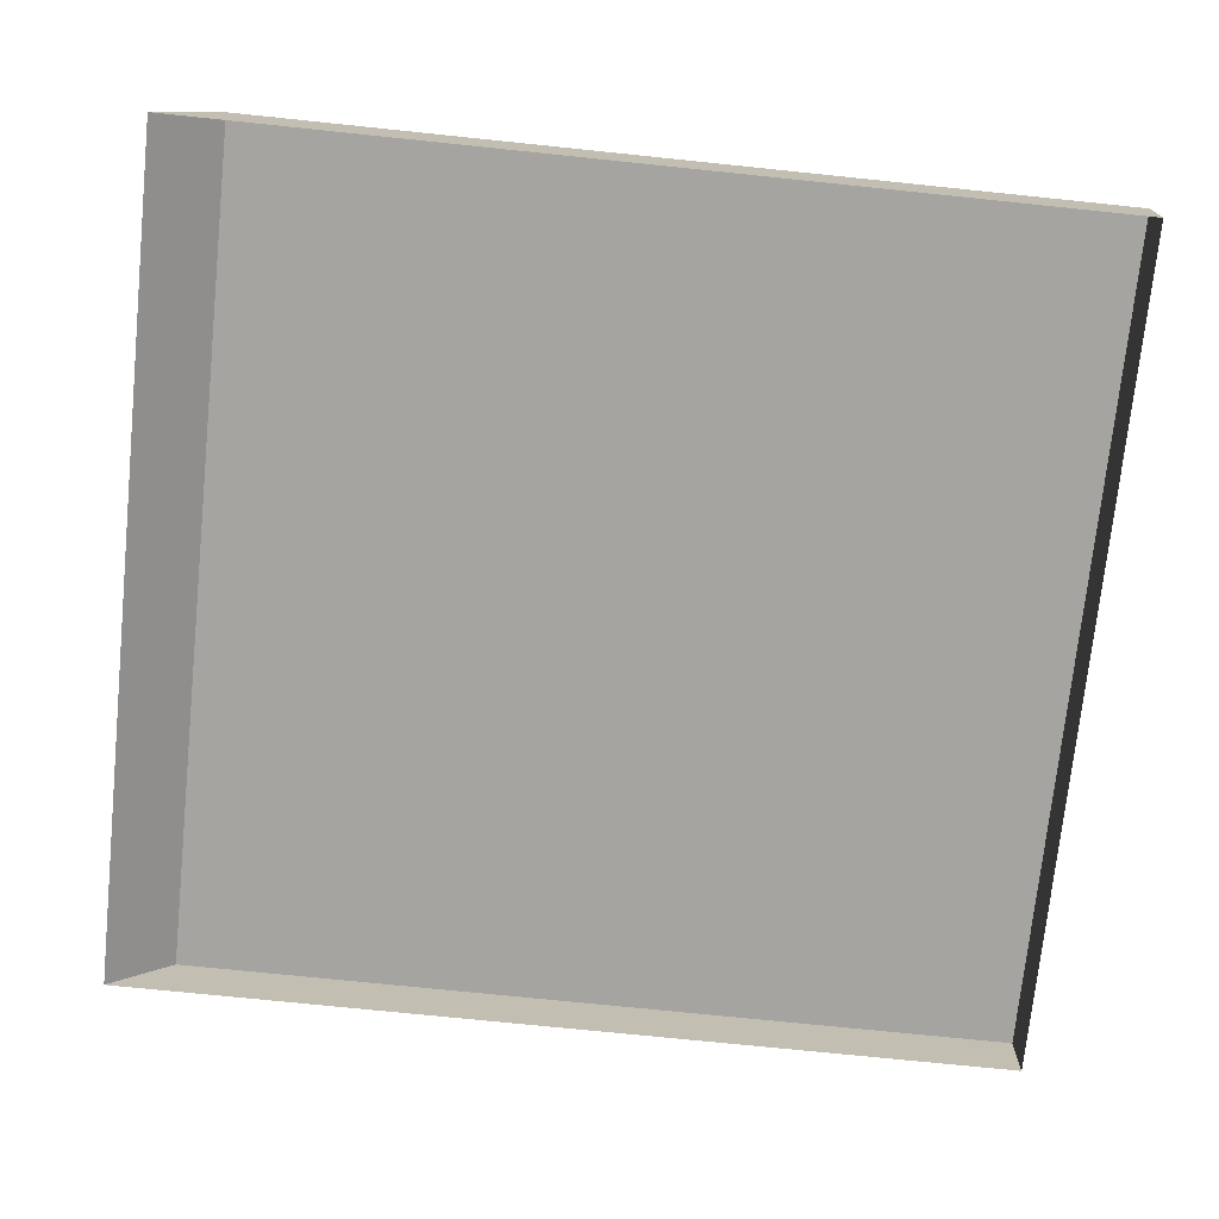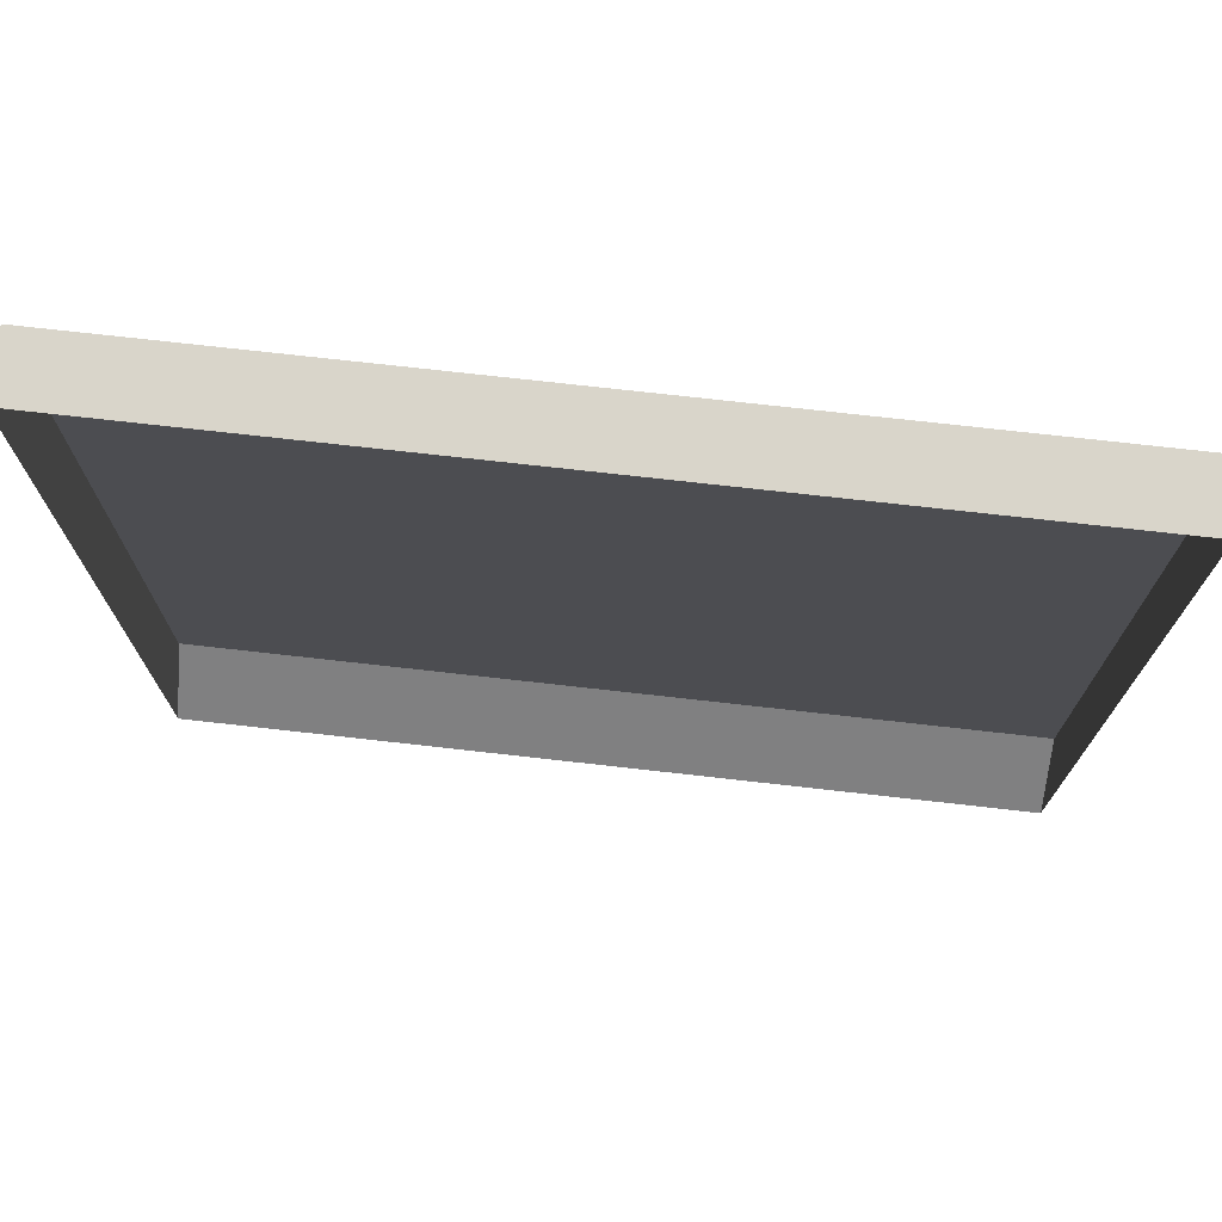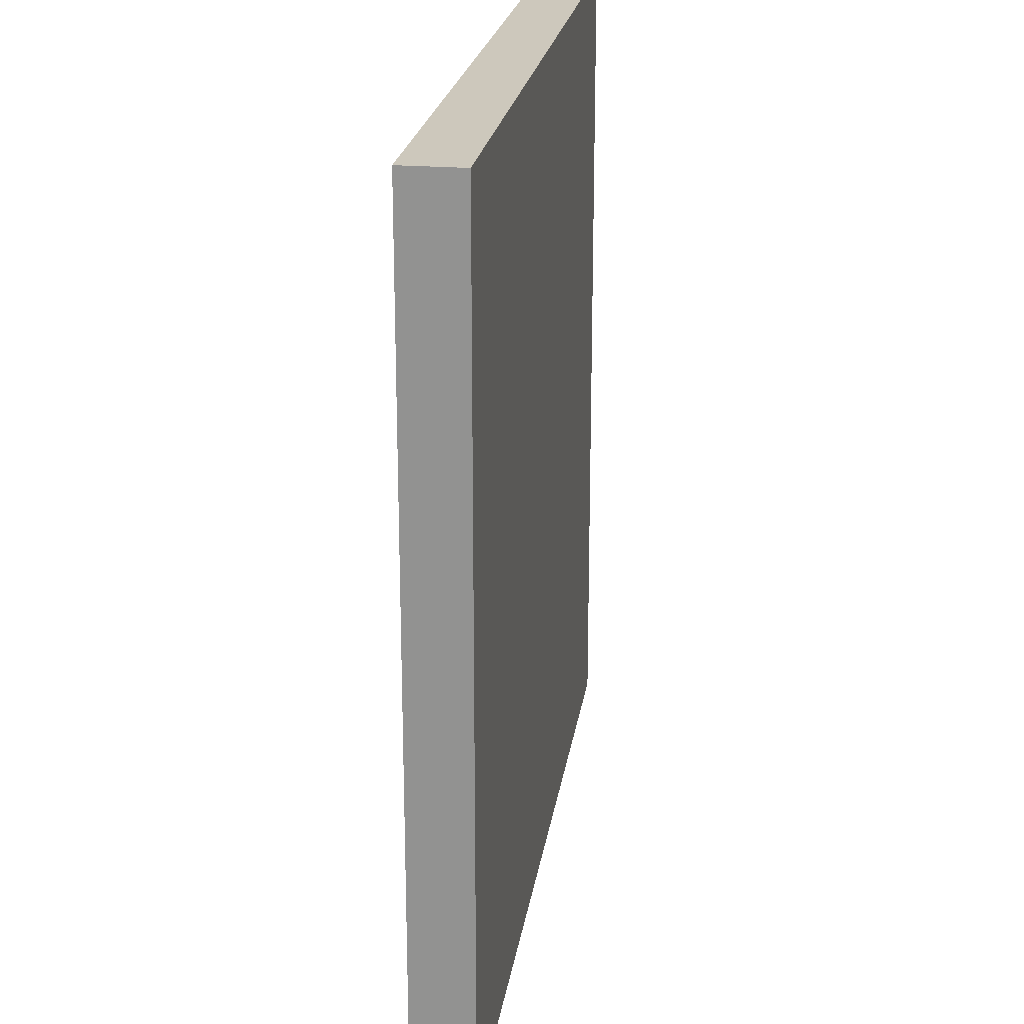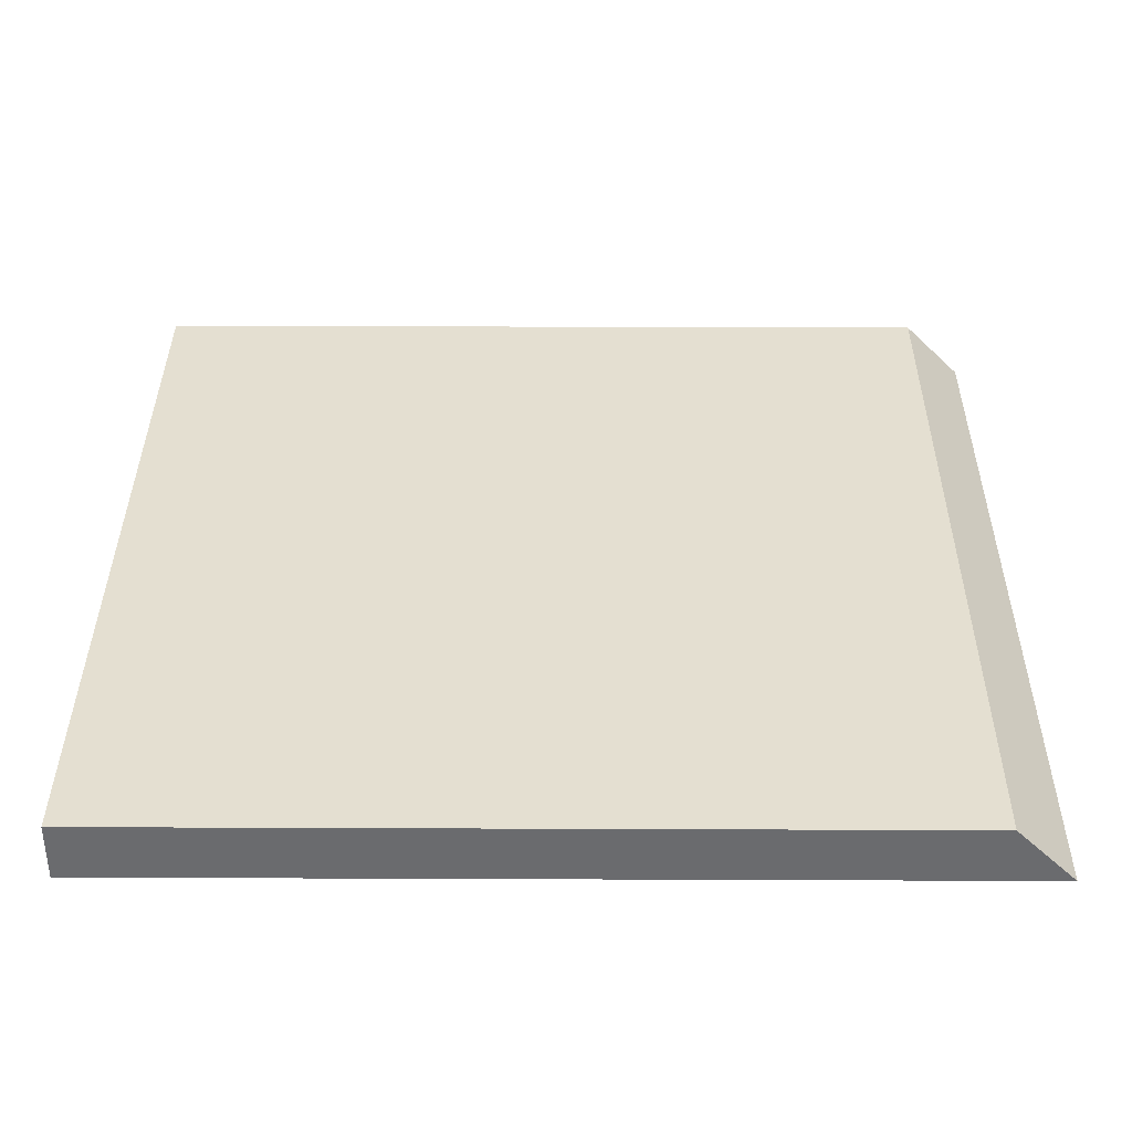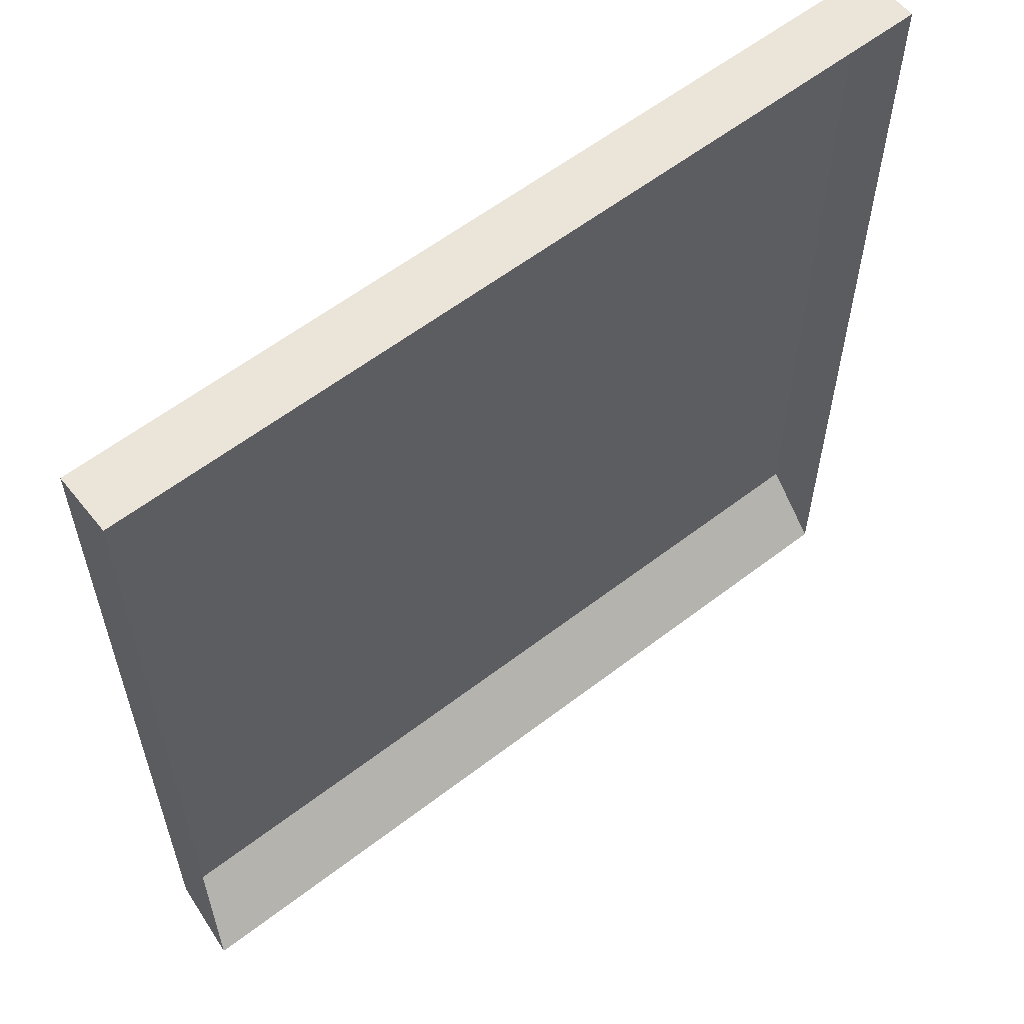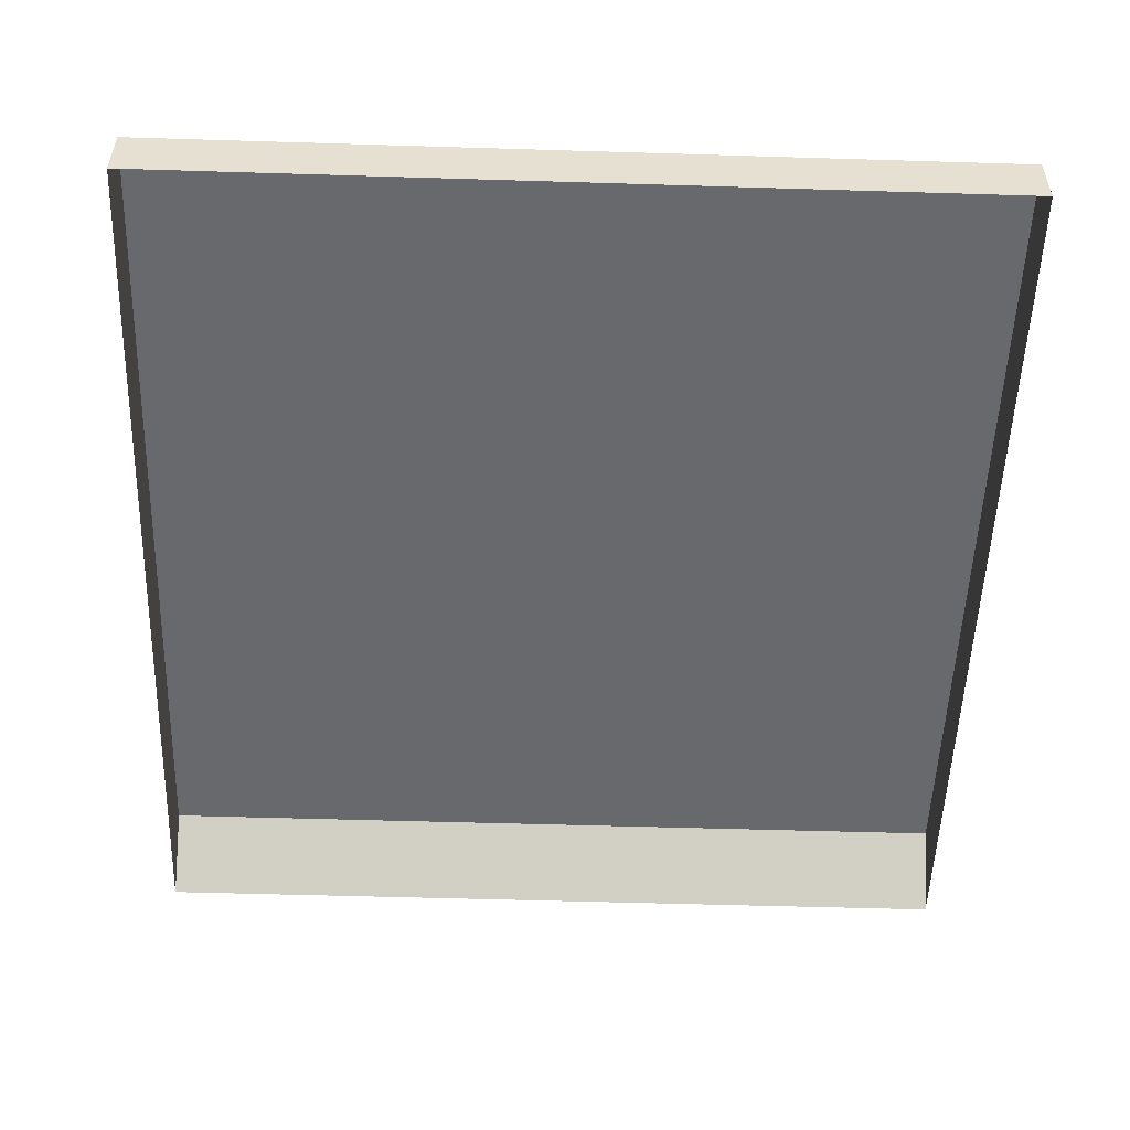
<metadata>
{"format":"obj","ext":"obj","renderer":"f3d","projection":"perspective","resolution":1024,"background":"white","views":[{"elev":-73.2,"azim":-95.9,"up":"+Y"},{"elev":74.4,"azim":6.4,"up":"+Z"},{"elev":22.2,"azim":98.3,"up":"+Z"},{"elev":36.6,"azim":90.3,"up":"+Y"},{"elev":59.3,"azim":-38.3,"up":"+Z"},{"elev":-52.7,"azim":-1.9,"up":"+Y"}]}
</metadata>
<code>
v -0.4375 0.0625 0.4375
v 0.4375 0.0625 0.4375
v 0.4375 0.0625 -0.4375
v -0.4375 0.0625 -0.4375
v 0.4375 0 0.4375
v 0.4375 0.0625 0.4375
v -0.4375 0.0625 0.4375
v -0.4375 0 0.4375
v 0.4375 0.0625 -0.4375
v 0.4375 0 -0.5
v -0.4375 0 -0.5
v -0.4375 0.0625 -0.4375
v 0.4375 0.0625 -0.4375
v 0.4375 0.0625 0.4375
v 0.4375 0 0.4375
v 0.4375 0 -0.5
v -0.4375 0 -0.5
v -0.4375 0 0.4375
v -0.4375 0.0625 0.4375
v -0.4375 0.0625 -0.4375
g mesh6948705
f 1 2 3
f 3 4 1
g mesh6948706
f 5 6 7
f 7 8 5
g mesh6948708
f 9 10 11
f 11 12 9
f 13 14 15
f 15 16 13
f 17 18 19
f 19 20 17

</code>
